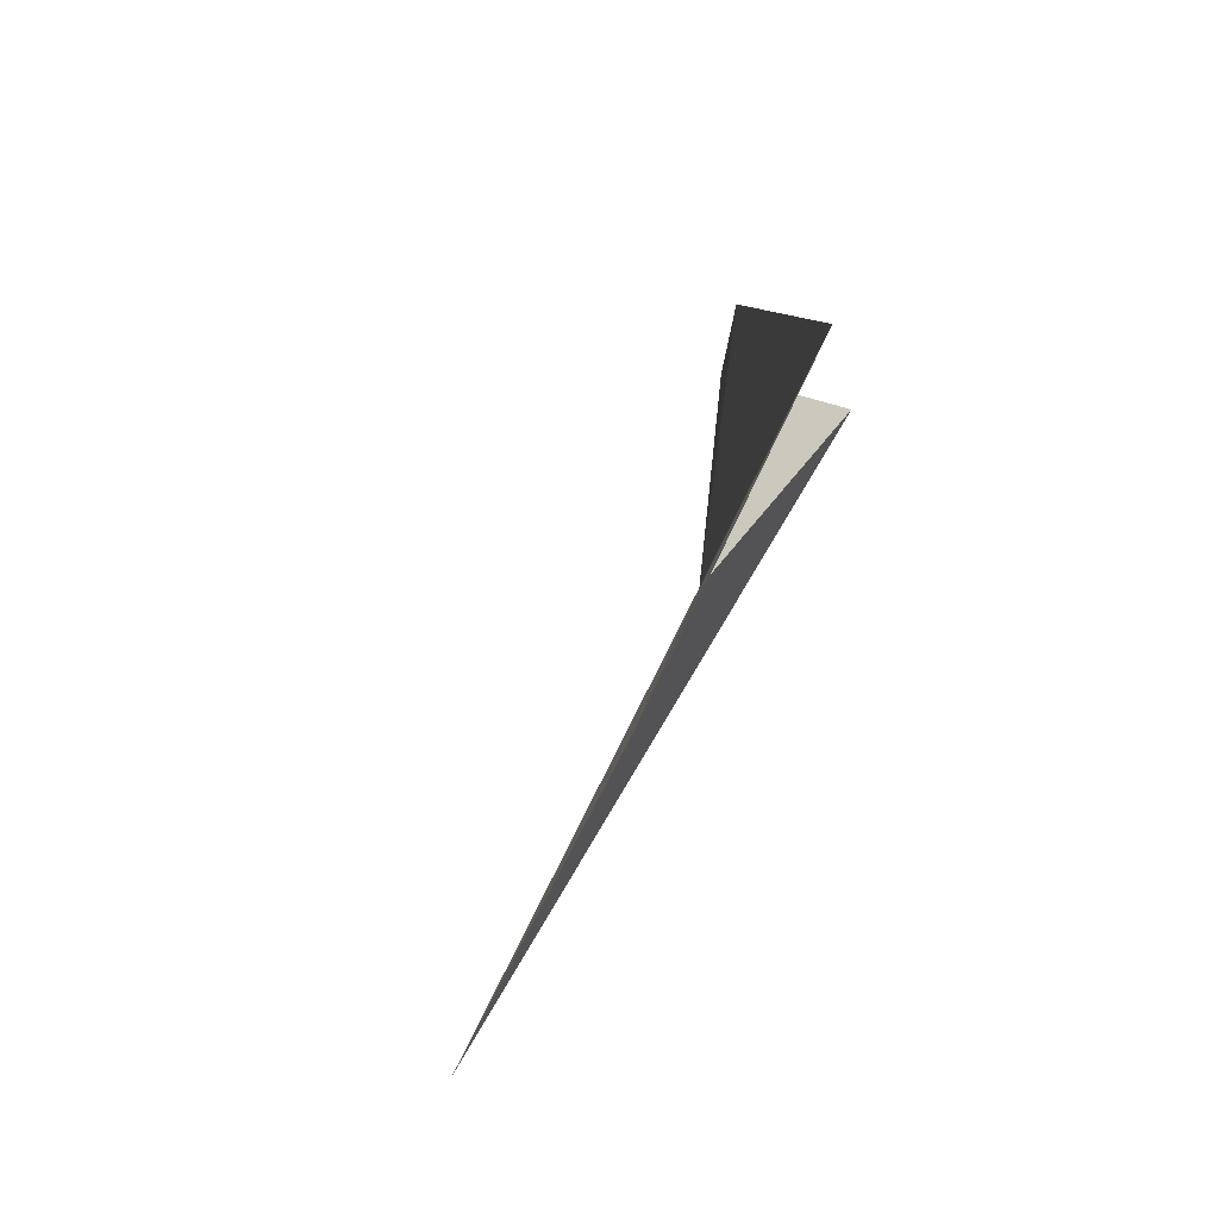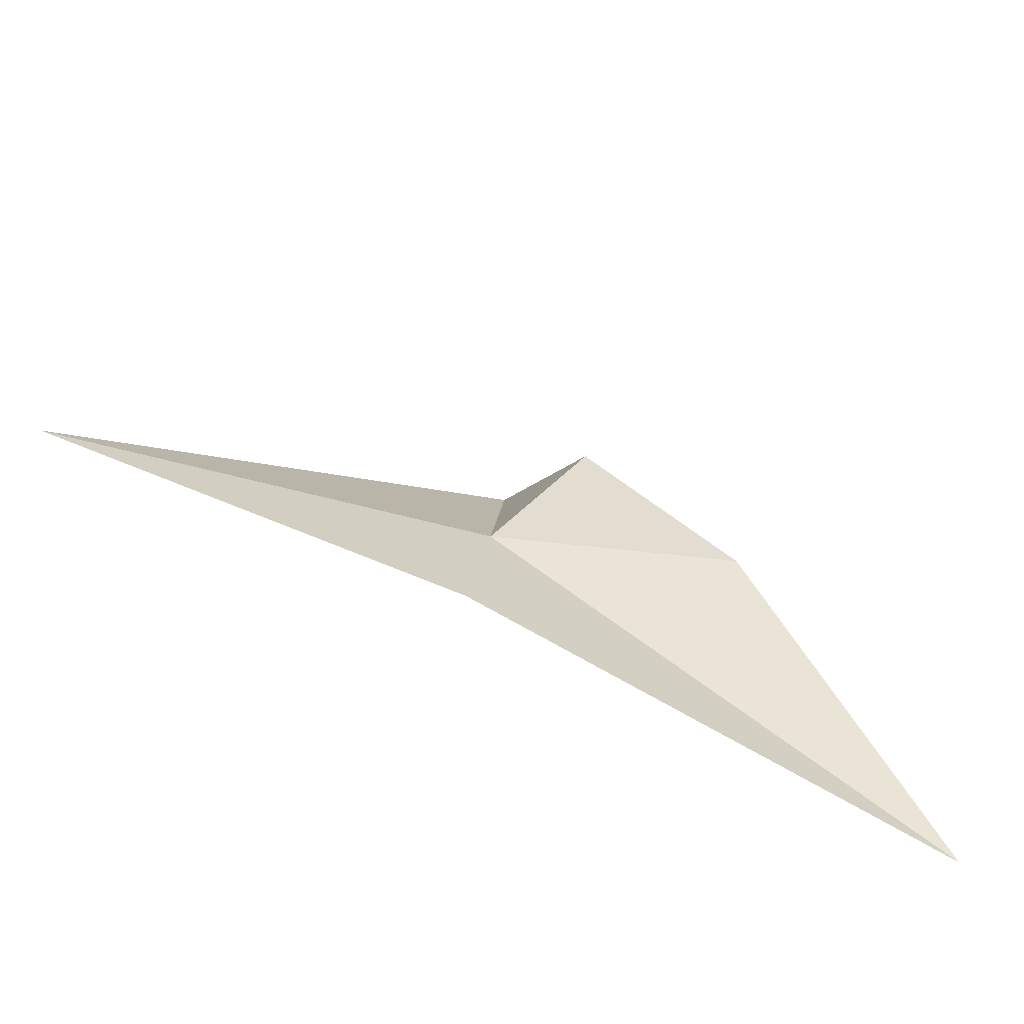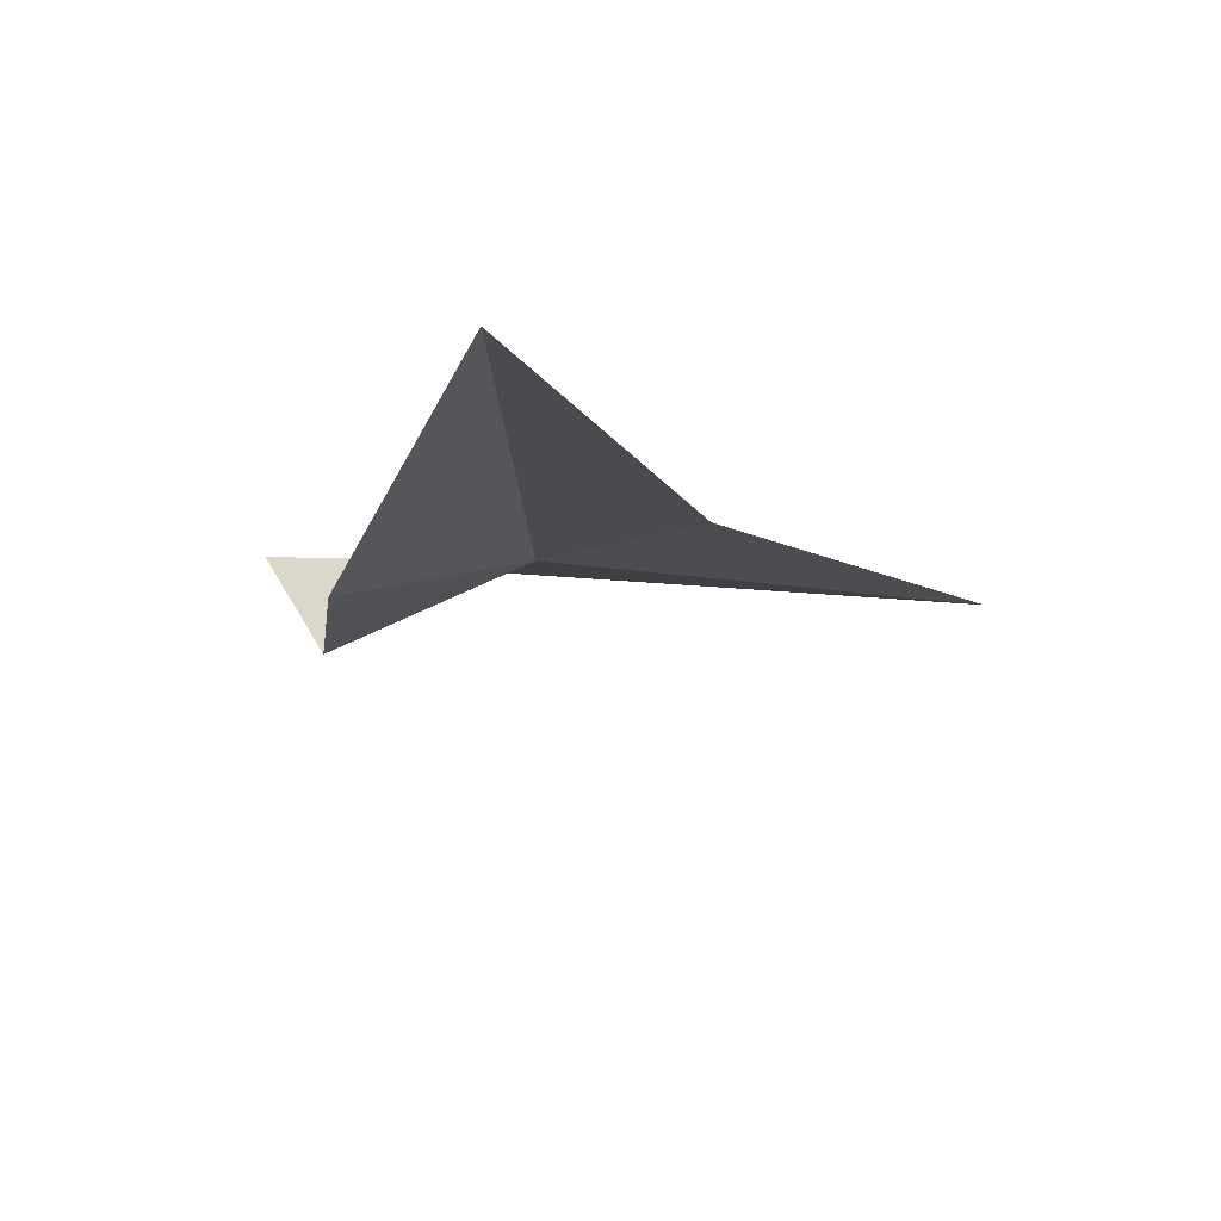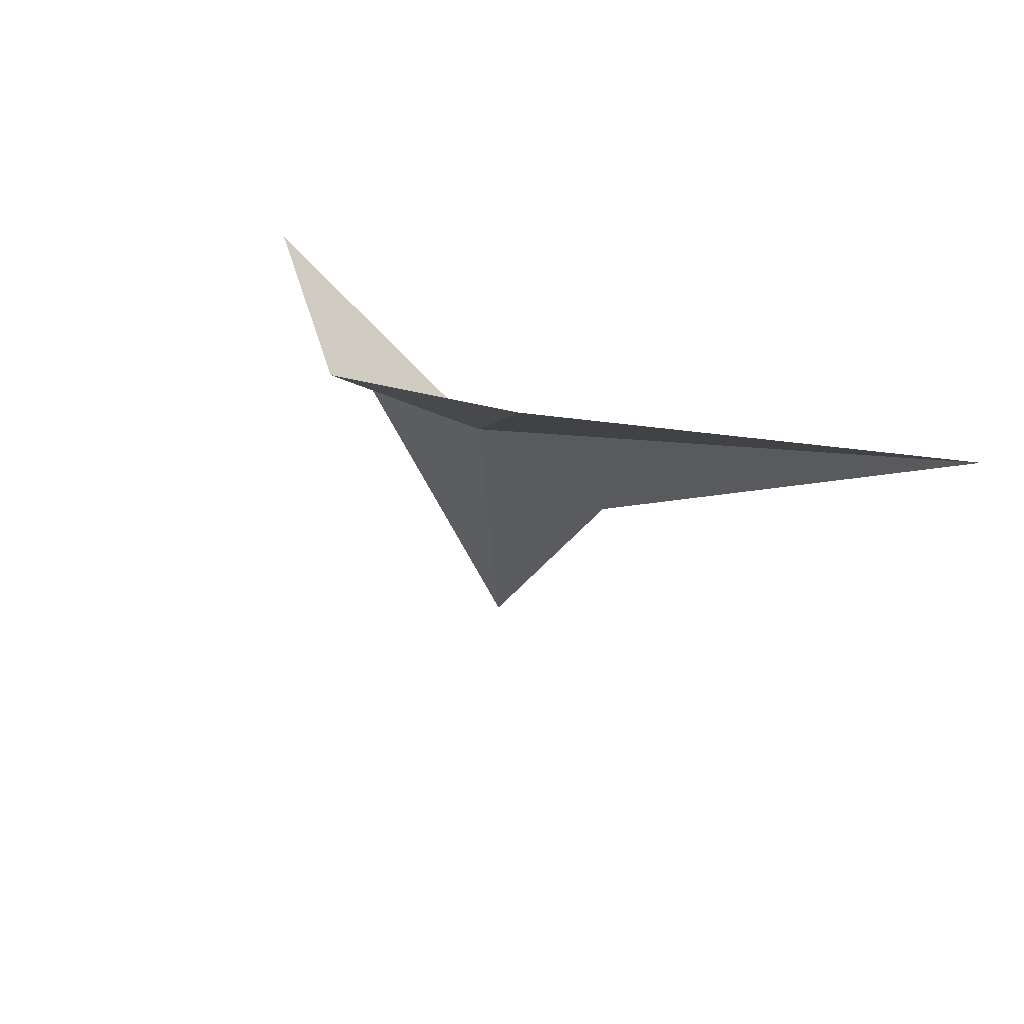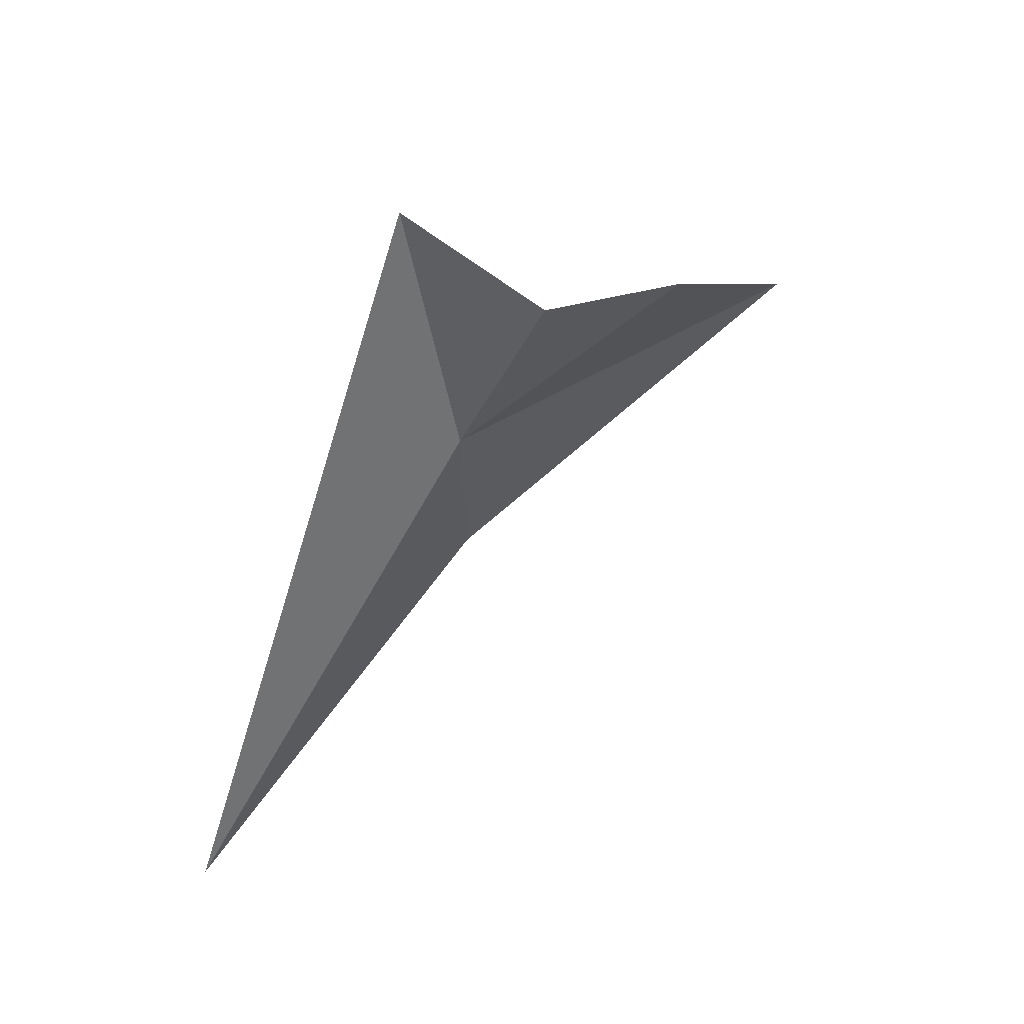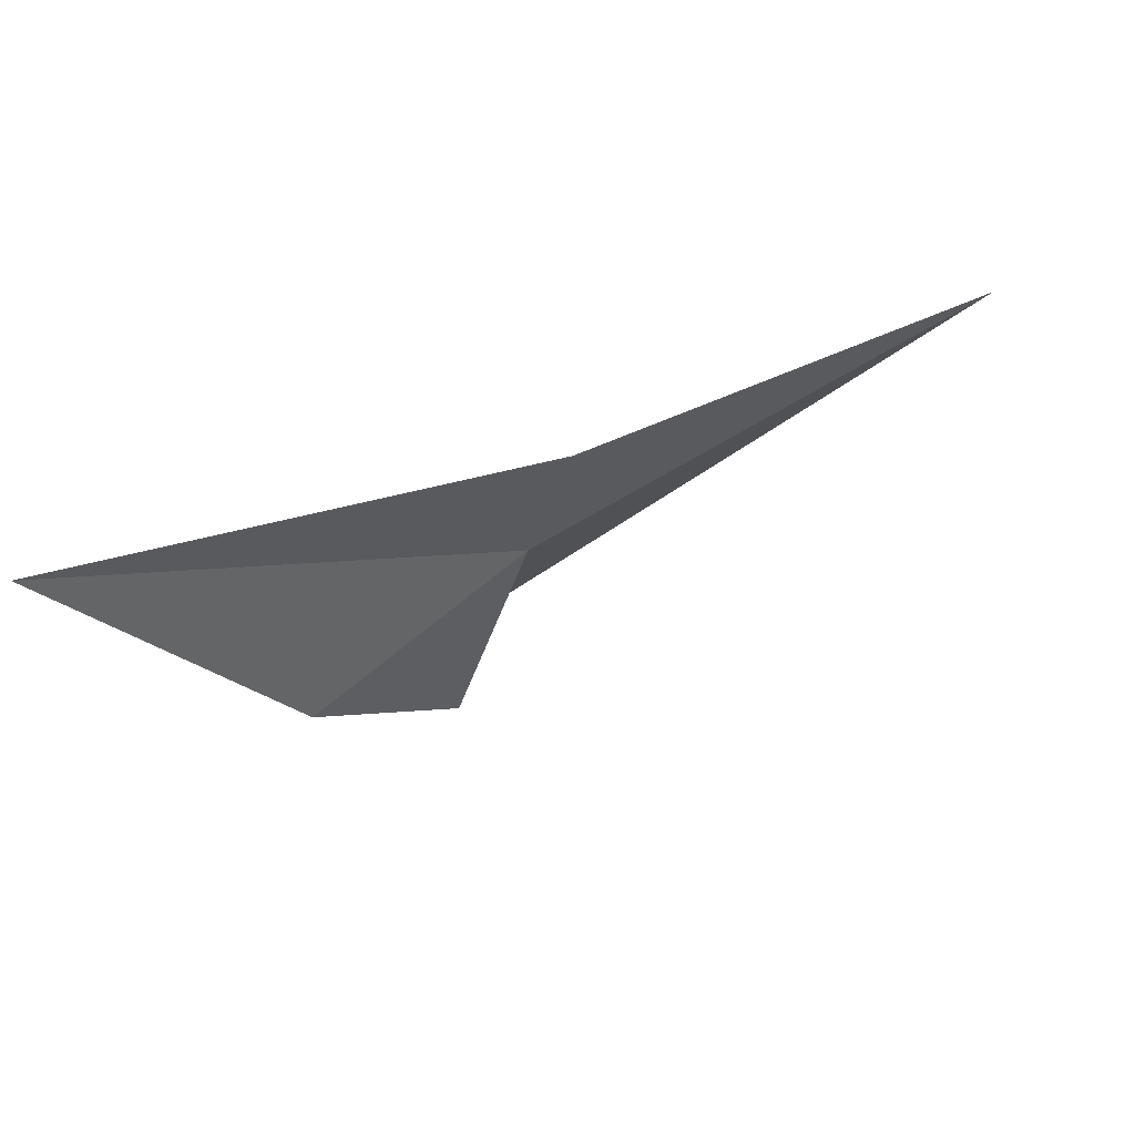
<metadata>
{"format":"obj","ext":"obj","renderer":"f3d","projection":"perspective","resolution":1024,"background":"white","views":[{"elev":-53.6,"azim":-134.5,"up":"+Y"},{"elev":-50.2,"azim":129.3,"up":"+Y"},{"elev":-43.0,"azim":-45.2,"up":"+Z"},{"elev":-40.5,"azim":-107.5,"up":"+Z"},{"elev":76.1,"azim":105.2,"up":"+Y"},{"elev":-38.3,"azim":6.0,"up":"+Z"}]}
</metadata>
<code>
v 18.44 0.4651 3.85
v 18.72 -0.2743 3.756
v 20.6 -0.3025 4.523
v 17.86 1.597 4.247
v 18.01 1.295 3.574
v 16.69 -1.14 2.57
v 17.47 0.5687 3.062
f 1 2 3
f 1 4 5
f 1 6 2
f 1 7 6
f 1 5 7
f 1 3 4

</code>
